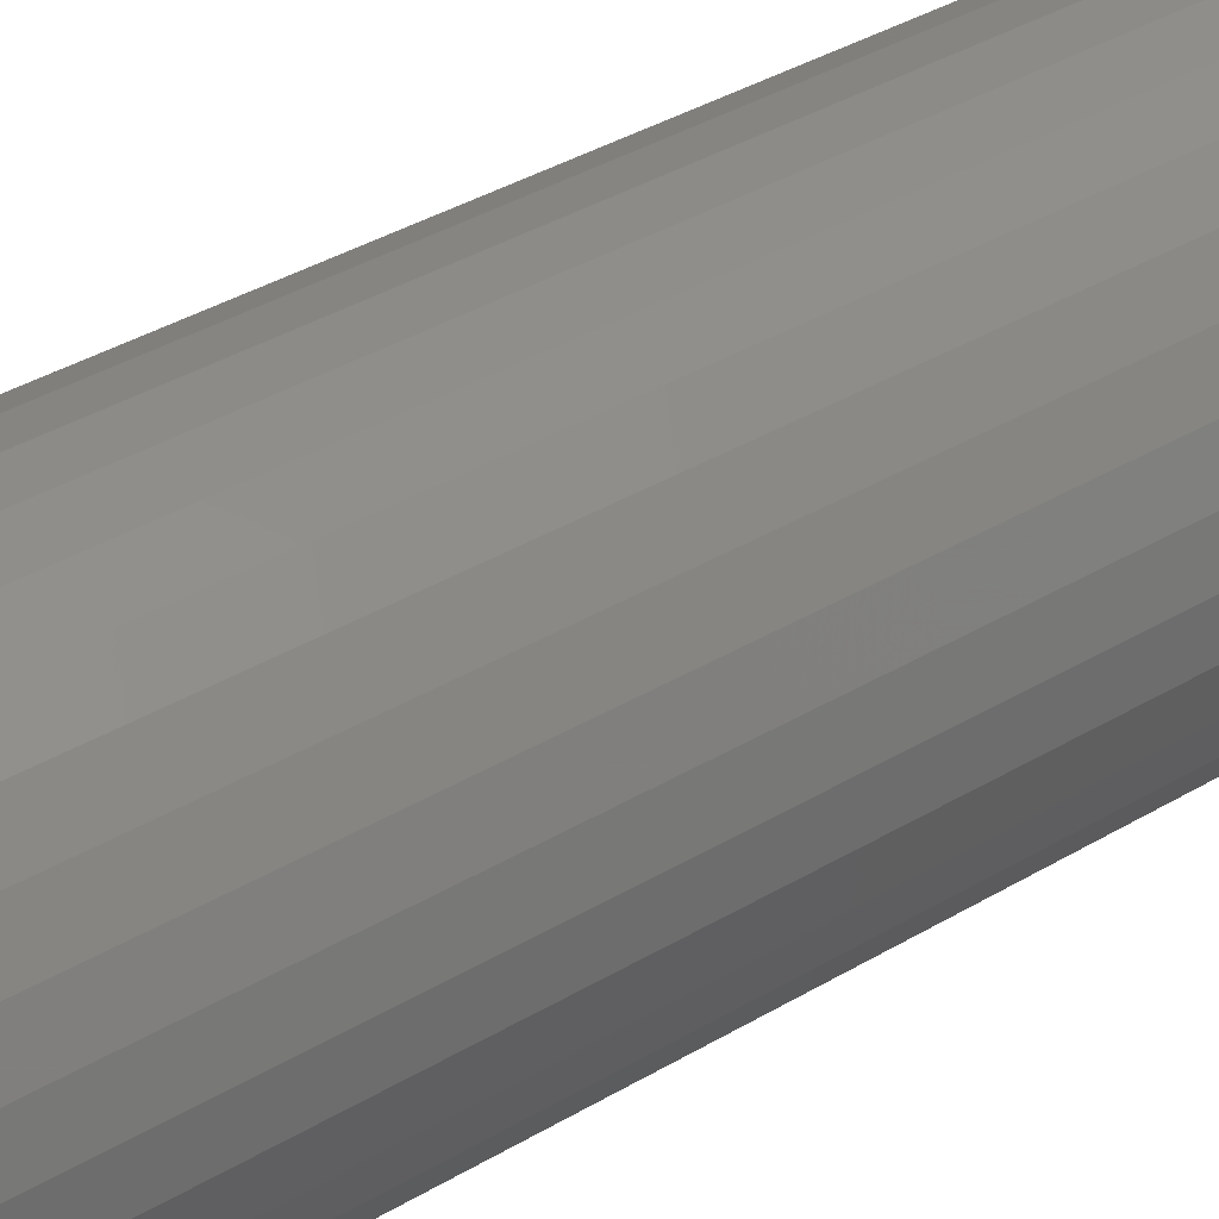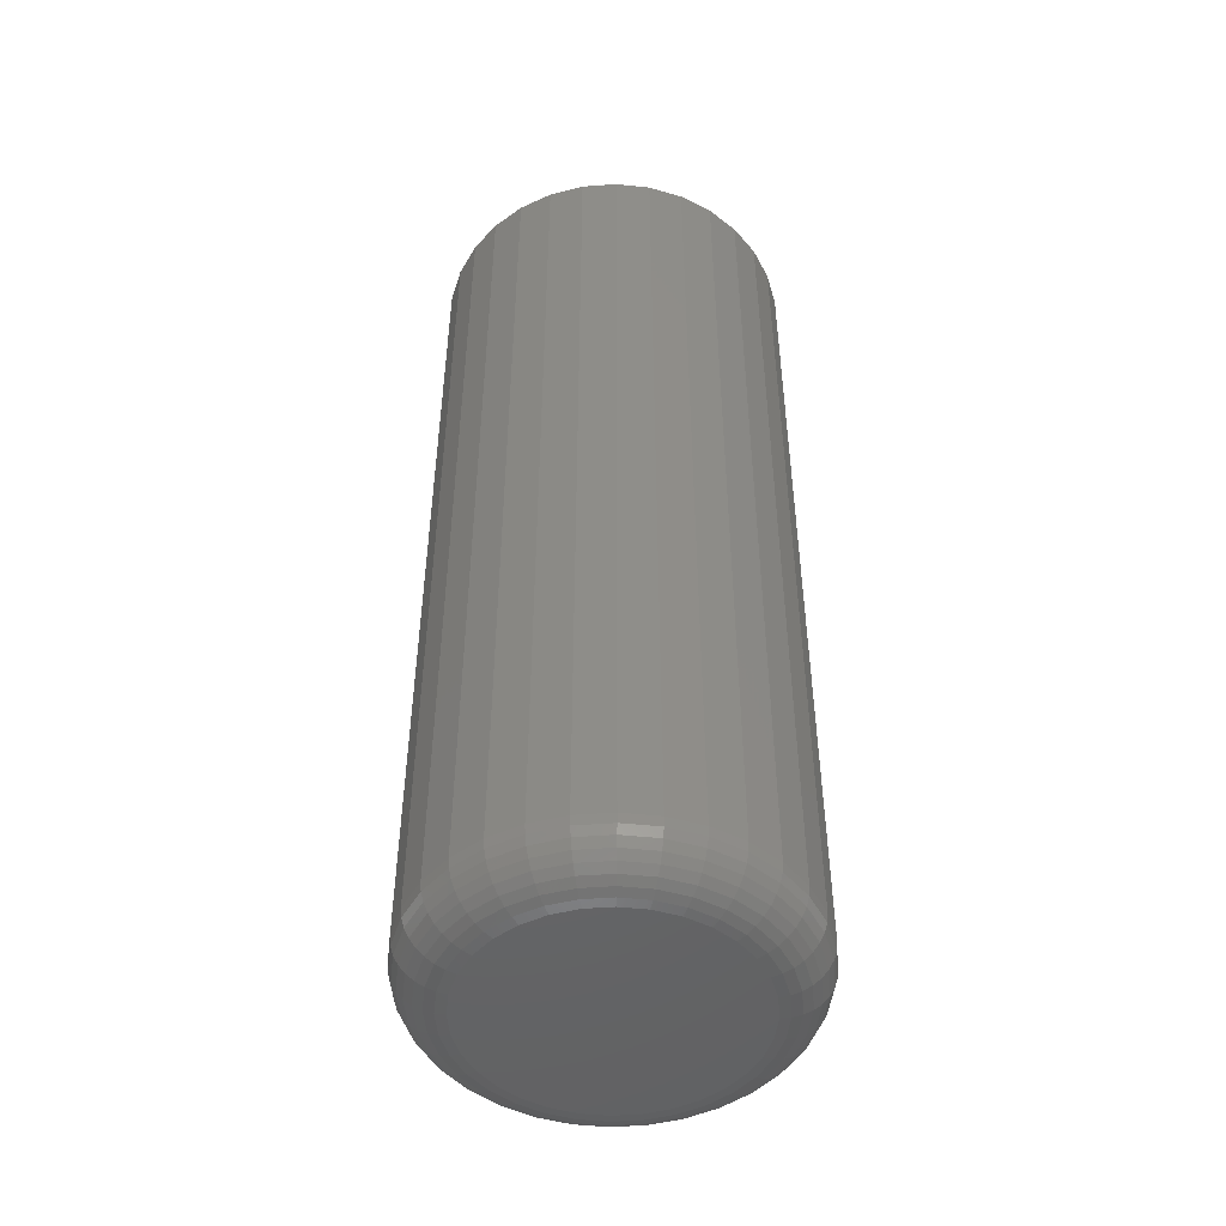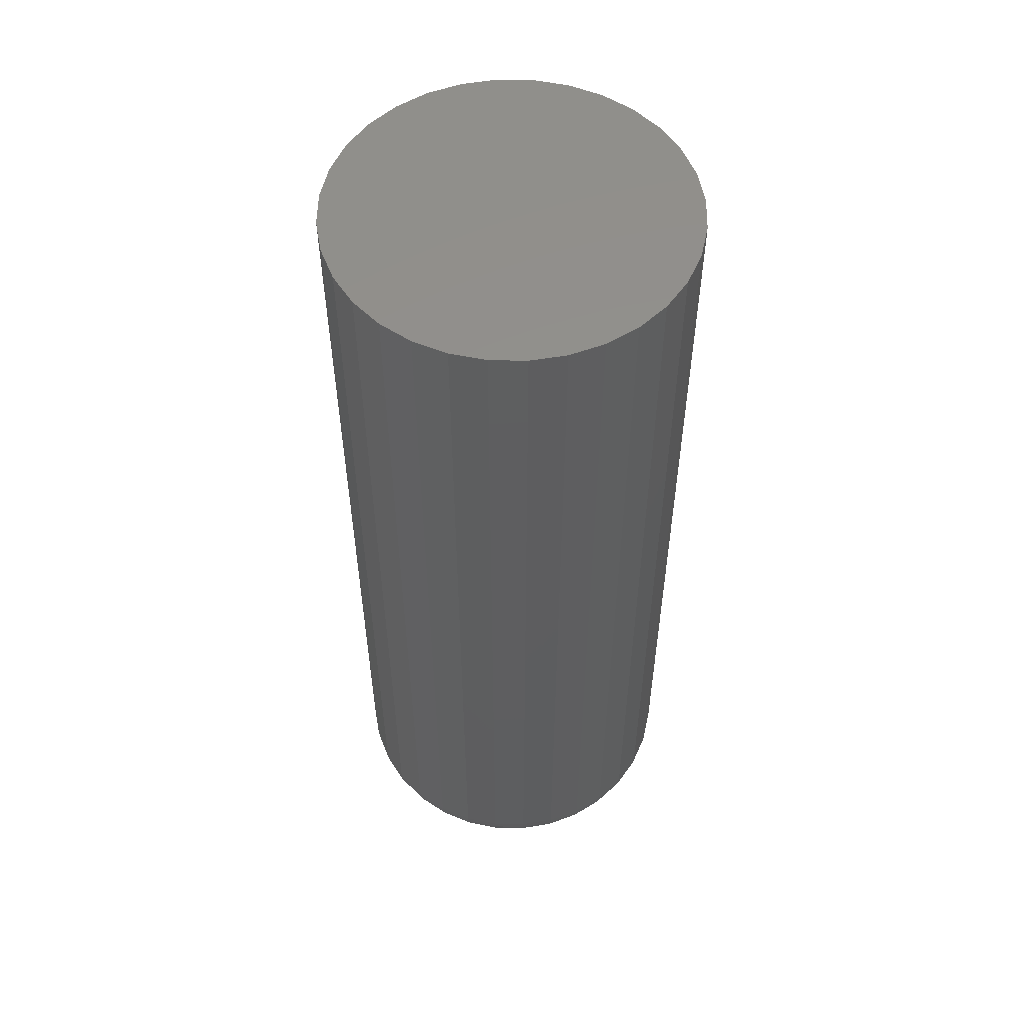
<metadata>
{"format":"stl","ext":"stl","renderer":"f3d","projection":"perspective","resolution":1024,"background":"white","views":[{"elev":38.4,"azim":-126.9,"up":"+Y"},{"elev":-48.3,"azim":-91.0,"up":"+Z"},{"elev":54.4,"azim":-83.3,"up":"+Z"}]}
</metadata>
<code>
# stl→obj: 320 verts, 636 faces
v 0.00148 0.103 -0.75
v 0.02158 0.1011 -0.75
v -0.01862 0.1011 -0.75
v -0.03795 0.0952 -0.75
v 0.04091 0.0952 -0.75
v -0.05577 0.08568 -0.75
v 0.05873 0.08568 -0.75
v 0.04091 -0.0952 -0.75
v -0.03795 -0.0952 -0.75
v 0.05873 -0.08568 -0.75
v -0.01862 -0.1011 -0.75
v 0.02158 -0.1011 -0.75
v 0.00148 -0.103 -0.75
v -0.05577 -0.08568 -0.75
v -0.07138 -0.07286 -0.75
v 0.07434 -0.07286 -0.75
v -0.0842 -0.05725 -0.75
v 0.08716 -0.05725 -0.75
v -0.09372 -0.03943 -0.75
v 0.09668 -0.03943 -0.75
v -0.09958 -0.0201 -0.75
v 0.1025 -0.0201 -0.75
v -0.1016 -4.562e-17 -0.75
v 0.1045 -3.771e-17 -0.75
v -0.09958 0.0201 -0.75
v 0.1025 0.0201 -0.75
v -0.09372 0.03943 -0.75
v 0.09668 0.03943 -0.75
v -0.0842 0.05725 -0.75
v 0.08716 0.05725 -0.75
v -0.07138 0.07286 -0.75
v 0.07434 0.07286 -0.75
v 0.1436 -1.61e-16 -0.7109
v 0.1436 0 0
v 0.1409 -0.02772 -0.7109
v 0.1409 -0.02772 0
v 0.1328 -0.05438 -0.7109
v 0.1328 -0.05438 0
v 0.1196 -0.07895 -0.7109
v 0.1196 -0.07895 0
v 0.102 -0.1005 -0.7109
v 0.102 -0.1005 0
v 0.08043 -0.1182 -0.7109
v 0.08043 -0.1182 0
v 0.05586 -0.1313 -0.7109
v 0.05586 -0.1313 0
v 0.0292 -0.1394 -0.7109
v 0.0292 -0.1394 0
v 0.00148 -0.1421 -0.7109
v 0.00148 -0.1421 0
v -0.02624 -0.1394 -0.7109
v -0.02624 -0.1394 0
v -0.0529 -0.1313 -0.7109
v -0.0529 -0.1313 0
v -0.07747 -0.1182 -0.7109
v -0.07747 -0.1182 0
v -0.099 -0.1005 -0.7109
v -0.099 -0.1005 0
v -0.1167 -0.07895 -0.7109
v -0.1167 -0.07895 0
v -0.1298 -0.05438 -0.7109
v -0.1298 -0.05438 0
v -0.1379 -0.02772 -0.7109
v -0.1379 -0.02772 0
v -0.1406 1.74e-17 -0.7109
v -0.1406 1.74e-17 0
v -0.1379 0.02772 -0.7109
v -0.1379 0.02772 0
v -0.1298 0.05438 -0.7109
v -0.1298 0.05438 0
v -0.1167 0.07895 -0.7109
v -0.1167 0.07895 0
v -0.099 0.1005 -0.7109
v -0.099 0.1005 0
v -0.07747 0.1182 -0.7109
v -0.07747 0.1182 0
v -0.0529 0.1313 -0.7109
v -0.0529 0.1313 0
v -0.02624 0.1394 -0.7109
v -0.02624 0.1394 0
v 0.00148 0.1421 -0.7109
v 0.00148 0.1421 0
v 0.0292 0.1394 -0.7109
v 0.0292 0.1394 0
v 0.05586 0.1313 -0.7109
v 0.05586 0.1313 0
v 0.08043 0.1182 -0.7109
v 0.08043 0.1182 0
v 0.102 0.1005 -0.7109
v 0.102 0.1005 0
v 0.1196 0.07895 -0.7109
v 0.1196 0.07895 0
v 0.1328 0.05438 -0.7109
v 0.1328 0.05438 0
v 0.1409 0.02772 -0.7109
v 0.1409 0.02772 0
v -0.1399 -9.021e-17 -0.7186
v -0.1372 0.02758 -0.7186
v -0.1377 -9.021e-17 -0.7259
v -0.135 0.02714 -0.7259
v -0.134 -9.021e-17 -0.7326
v -0.1314 0.02644 -0.7326
v -0.1292 -8.327e-17 -0.7386
v -0.1267 0.02549 -0.7386
v -0.1233 -8.327e-17 -0.7434
v -0.1209 0.02434 -0.7434
v -0.1165 -8.327e-17 -0.747
v -0.1142 0.02302 -0.747
v -0.1092 -7.633e-17 -0.7492
v -0.1071 0.02159 -0.7492
v 0.1401 0.02758 -0.7186
v 0.1428 -1.249e-16 -0.7186
v 0.1379 0.02714 -0.7259
v 0.1406 -1.18e-16 -0.7259
v 0.1344 0.02644 -0.7326
v 0.137 -1.249e-16 -0.7326
v 0.1296 0.02549 -0.7386
v 0.1321 -1.11e-16 -0.7386
v 0.1238 0.02434 -0.7434
v 0.1262 -1.11e-16 -0.7434
v 0.1172 0.02302 -0.747
v 0.1195 -1.041e-16 -0.747
v 0.11 0.02159 -0.7492
v 0.1121 -9.714e-17 -0.7492
v 0.1321 0.05409 -0.7186
v 0.13 0.05324 -0.7259
v 0.1267 0.05186 -0.7326
v 0.1222 0.05 -0.7386
v 0.1167 0.04774 -0.7434
v 0.1105 0.04515 -0.747
v 0.1037 0.04235 -0.7492
v 0.119 0.07853 -0.7186
v 0.1172 0.0773 -0.7259
v 0.1142 0.07529 -0.7326
v 0.1101 0.07259 -0.7386
v 0.1052 0.0693 -0.7434
v 0.09959 0.06555 -0.747
v 0.09349 0.06148 -0.7492
v 0.1014 0.09995 -0.7186
v 0.09986 0.09838 -0.7259
v 0.09731 0.09583 -0.7326
v 0.09387 0.09239 -0.7386
v 0.08969 0.08821 -0.7434
v 0.08491 0.08343 -0.747
v 0.07973 0.07825 -0.7492
v 0.08001 0.1175 -0.7186
v 0.07878 0.1157 -0.7259
v 0.07677 0.1127 -0.7326
v 0.07407 0.1086 -0.7386
v 0.07078 0.1037 -0.7434
v 0.06703 0.09811 -0.747
v 0.06296 0.09201 -0.7492
v 0.05557 0.1306 -0.7186
v 0.05472 0.1285 -0.7259
v 0.05334 0.1252 -0.7326
v 0.05148 0.1207 -0.7386
v 0.04922 0.1152 -0.7434
v 0.04663 0.109 -0.747
v 0.04383 0.1022 -0.7492
v 0.02906 0.1386 -0.7186
v 0.02862 0.1365 -0.7259
v 0.02792 0.1329 -0.7326
v 0.02697 0.1282 -0.7386
v 0.02582 0.1223 -0.7434
v 0.0245 0.1157 -0.747
v 0.02307 0.1085 -0.7492
v 0.00148 0.1414 -0.7186
v 0.00148 0.1391 -0.7259
v 0.00148 0.1355 -0.7326
v 0.00148 0.1307 -0.7386
v 0.00148 0.1247 -0.7434
v 0.00148 0.118 -0.747
v 0.00148 0.1107 -0.7492
v -0.0261 0.1386 -0.7186
v -0.02566 0.1365 -0.7259
v -0.02496 0.1329 -0.7326
v -0.02401 0.1282 -0.7386
v -0.02286 0.1223 -0.7434
v -0.02154 0.1157 -0.747
v -0.02011 0.1085 -0.7492
v -0.05261 0.1306 -0.7186
v -0.05176 0.1285 -0.7259
v -0.05038 0.1252 -0.7326
v -0.04852 0.1207 -0.7386
v -0.04626 0.1152 -0.7434
v -0.04367 0.109 -0.747
v -0.04087 0.1022 -0.7492
v -0.07705 0.1175 -0.7186
v -0.07582 0.1157 -0.7259
v -0.07381 0.1127 -0.7326
v -0.07111 0.1086 -0.7386
v -0.06782 0.1037 -0.7434
v -0.06407 0.09811 -0.747
v -0.06 0.09201 -0.7492
v -0.09847 0.09995 -0.7186
v -0.0969 0.09838 -0.7259
v -0.09435 0.09583 -0.7326
v -0.09091 0.09239 -0.7386
v -0.08673 0.08821 -0.7434
v -0.08195 0.08343 -0.747
v -0.07677 0.07825 -0.7492
v -0.1161 0.07853 -0.7186
v -0.1142 0.0773 -0.7259
v -0.1112 0.07529 -0.7326
v -0.1072 0.07259 -0.7386
v -0.1022 0.0693 -0.7434
v -0.09663 0.06555 -0.747
v -0.09053 0.06148 -0.7492
v -0.1291 0.05409 -0.7186
v -0.1271 0.05324 -0.7259
v -0.1237 0.05186 -0.7326
v -0.1192 0.05 -0.7386
v -0.1138 0.04774 -0.7434
v -0.1075 0.04515 -0.747
v -0.1008 0.04235 -0.7492
v 0.1401 -0.02758 -0.7186
v 0.1379 -0.02714 -0.7259
v 0.1344 -0.02644 -0.7326
v 0.1296 -0.02549 -0.7386
v 0.1238 -0.02434 -0.7434
v 0.1172 -0.02302 -0.747
v 0.11 -0.02159 -0.7492
v -0.1372 -0.02758 -0.7186
v -0.135 -0.02714 -0.7259
v -0.1314 -0.02644 -0.7326
v -0.1267 -0.02549 -0.7386
v -0.1209 -0.02434 -0.7434
v -0.1142 -0.02302 -0.747
v -0.1071 -0.02159 -0.7492
v -0.1291 -0.05409 -0.7186
v -0.1271 -0.05324 -0.7259
v -0.1237 -0.05186 -0.7326
v -0.1192 -0.05 -0.7386
v -0.1138 -0.04774 -0.7434
v -0.1075 -0.04515 -0.747
v -0.1008 -0.04235 -0.7492
v -0.1161 -0.07853 -0.7186
v -0.1142 -0.0773 -0.7259
v -0.1112 -0.07529 -0.7326
v -0.1072 -0.07259 -0.7386
v -0.1022 -0.0693 -0.7434
v -0.09663 -0.06555 -0.747
v -0.09053 -0.06148 -0.7492
v -0.09847 -0.09995 -0.7186
v -0.0969 -0.09838 -0.7259
v -0.09435 -0.09583 -0.7326
v -0.09091 -0.09239 -0.7386
v -0.08673 -0.08821 -0.7434
v -0.08195 -0.08343 -0.747
v -0.07677 -0.07825 -0.7492
v -0.07705 -0.1175 -0.7186
v -0.07582 -0.1157 -0.7259
v -0.07381 -0.1127 -0.7326
v -0.07111 -0.1086 -0.7386
v -0.06782 -0.1037 -0.7434
v -0.06407 -0.09811 -0.747
v -0.06 -0.09201 -0.7492
v -0.05261 -0.1306 -0.7186
v -0.05176 -0.1285 -0.7259
v -0.05038 -0.1252 -0.7326
v -0.04852 -0.1207 -0.7386
v -0.04626 -0.1152 -0.7434
v -0.04367 -0.109 -0.747
v -0.04087 -0.1022 -0.7492
v -0.0261 -0.1386 -0.7186
v -0.02566 -0.1365 -0.7259
v -0.02496 -0.1329 -0.7326
v -0.02401 -0.1282 -0.7386
v -0.02286 -0.1223 -0.7434
v -0.02154 -0.1157 -0.747
v -0.02011 -0.1085 -0.7492
v 0.00148 -0.1414 -0.7186
v 0.00148 -0.1391 -0.7259
v 0.00148 -0.1355 -0.7326
v 0.00148 -0.1307 -0.7386
v 0.00148 -0.1247 -0.7434
v 0.00148 -0.118 -0.747
v 0.00148 -0.1107 -0.7492
v 0.02906 -0.1386 -0.7186
v 0.02862 -0.1365 -0.7259
v 0.02792 -0.1329 -0.7326
v 0.02697 -0.1282 -0.7386
v 0.02582 -0.1223 -0.7434
v 0.0245 -0.1157 -0.747
v 0.02307 -0.1085 -0.7492
v 0.05557 -0.1306 -0.7186
v 0.05472 -0.1285 -0.7259
v 0.05334 -0.1252 -0.7326
v 0.05148 -0.1207 -0.7386
v 0.04922 -0.1152 -0.7434
v 0.04663 -0.109 -0.747
v 0.04383 -0.1022 -0.7492
v 0.08001 -0.1175 -0.7186
v 0.07878 -0.1157 -0.7259
v 0.07677 -0.1127 -0.7326
v 0.07407 -0.1086 -0.7386
v 0.07078 -0.1037 -0.7434
v 0.06703 -0.09811 -0.747
v 0.06296 -0.09201 -0.7492
v 0.1014 -0.09995 -0.7186
v 0.09986 -0.09838 -0.7259
v 0.09731 -0.09583 -0.7326
v 0.09387 -0.09239 -0.7386
v 0.08969 -0.08821 -0.7434
v 0.08491 -0.08343 -0.747
v 0.07973 -0.07825 -0.7492
v 0.119 -0.07853 -0.7186
v 0.1172 -0.0773 -0.7259
v 0.1142 -0.07529 -0.7326
v 0.1101 -0.07259 -0.7386
v 0.1052 -0.0693 -0.7434
v 0.09959 -0.06555 -0.747
v 0.09349 -0.06148 -0.7492
v 0.1321 -0.05409 -0.7186
v 0.13 -0.05324 -0.7259
v 0.1267 -0.05186 -0.7326
v 0.1222 -0.05 -0.7386
v 0.1167 -0.04774 -0.7434
v 0.1105 -0.04515 -0.747
v 0.1037 -0.04235 -0.7492
f 1 2 3
f 4 3 2
f 5 4 2
f 6 4 5
f 7 6 5
f 8 9 10
f 11 9 8
f 12 11 8
f 13 11 12
f 9 14 10
f 10 14 15
f 10 15 16
f 16 15 17
f 16 17 18
f 18 17 19
f 18 19 20
f 20 19 21
f 20 21 22
f 22 21 23
f 22 23 24
f 24 23 25
f 24 25 26
f 26 25 27
f 26 27 28
f 28 27 29
f 28 29 30
f 30 29 31
f 30 31 32
f 32 31 6
f 32 6 7
f 33 34 35
f 35 34 36
f 35 36 37
f 37 36 38
f 37 38 39
f 39 38 40
f 39 40 41
f 41 40 42
f 41 42 43
f 43 42 44
f 43 44 45
f 45 44 46
f 45 46 47
f 47 46 48
f 47 48 49
f 49 48 50
f 49 50 51
f 51 50 52
f 51 52 53
f 53 52 54
f 53 54 55
f 55 54 56
f 55 56 57
f 57 56 58
f 57 58 59
f 59 58 60
f 59 60 61
f 61 60 62
f 61 62 63
f 63 62 64
f 63 64 65
f 65 64 66
f 65 66 67
f 67 66 68
f 67 68 69
f 69 68 70
f 69 70 71
f 71 70 72
f 71 72 73
f 73 72 74
f 73 74 75
f 75 74 76
f 75 76 77
f 77 76 78
f 77 78 79
f 79 78 80
f 79 80 81
f 81 80 82
f 81 82 83
f 83 82 84
f 83 84 85
f 85 84 86
f 85 86 87
f 87 86 88
f 87 88 89
f 89 88 90
f 89 90 91
f 91 90 92
f 91 92 93
f 93 92 94
f 93 94 95
f 95 94 96
f 95 96 33
f 33 96 34
f 65 67 97
f 97 67 98
f 97 98 99
f 99 98 100
f 99 100 101
f 101 100 102
f 101 102 103
f 103 102 104
f 103 104 105
f 105 104 106
f 105 106 107
f 107 106 108
f 107 108 109
f 109 108 110
f 109 110 23
f 23 110 25
f 95 33 111
f 111 33 112
f 111 112 113
f 113 112 114
f 113 114 115
f 115 114 116
f 115 116 117
f 117 116 118
f 117 118 119
f 119 118 120
f 119 120 121
f 121 120 122
f 121 122 123
f 123 122 124
f 123 124 26
f 26 124 24
f 93 95 125
f 125 95 111
f 125 111 126
f 126 111 113
f 126 113 127
f 127 113 115
f 127 115 128
f 128 115 117
f 128 117 129
f 129 117 119
f 129 119 130
f 130 119 121
f 130 121 131
f 131 121 123
f 131 123 28
f 28 123 26
f 91 93 132
f 132 93 125
f 132 125 133
f 133 125 126
f 133 126 134
f 134 126 127
f 134 127 135
f 135 127 128
f 135 128 136
f 136 128 129
f 136 129 137
f 137 129 130
f 137 130 138
f 138 130 131
f 138 131 30
f 30 131 28
f 89 91 139
f 139 91 132
f 139 132 140
f 140 132 133
f 140 133 141
f 141 133 134
f 141 134 142
f 142 134 135
f 142 135 143
f 143 135 136
f 143 136 144
f 144 136 137
f 144 137 145
f 145 137 138
f 145 138 32
f 32 138 30
f 87 89 146
f 146 89 139
f 146 139 147
f 147 139 140
f 147 140 148
f 148 140 141
f 148 141 149
f 149 141 142
f 149 142 150
f 150 142 143
f 150 143 151
f 151 143 144
f 151 144 152
f 152 144 145
f 152 145 7
f 7 145 32
f 85 87 153
f 153 87 146
f 153 146 154
f 154 146 147
f 154 147 155
f 155 147 148
f 155 148 156
f 156 148 149
f 156 149 157
f 157 149 150
f 157 150 158
f 158 150 151
f 158 151 159
f 159 151 152
f 159 152 5
f 5 152 7
f 83 85 160
f 160 85 153
f 160 153 161
f 161 153 154
f 161 154 162
f 162 154 155
f 162 155 163
f 163 155 156
f 163 156 164
f 164 156 157
f 164 157 165
f 165 157 158
f 165 158 166
f 166 158 159
f 166 159 2
f 2 159 5
f 81 83 167
f 167 83 160
f 167 160 168
f 168 160 161
f 168 161 169
f 169 161 162
f 169 162 170
f 170 162 163
f 170 163 171
f 171 163 164
f 171 164 172
f 172 164 165
f 172 165 173
f 173 165 166
f 173 166 1
f 1 166 2
f 79 81 174
f 174 81 167
f 174 167 175
f 175 167 168
f 175 168 176
f 176 168 169
f 176 169 177
f 177 169 170
f 177 170 178
f 178 170 171
f 178 171 179
f 179 171 172
f 179 172 180
f 180 172 173
f 180 173 3
f 3 173 1
f 77 79 181
f 181 79 174
f 181 174 182
f 182 174 175
f 182 175 183
f 183 175 176
f 183 176 184
f 184 176 177
f 184 177 185
f 185 177 178
f 185 178 186
f 186 178 179
f 186 179 187
f 187 179 180
f 187 180 4
f 4 180 3
f 75 77 188
f 188 77 181
f 188 181 189
f 189 181 182
f 189 182 190
f 190 182 183
f 190 183 191
f 191 183 184
f 191 184 192
f 192 184 185
f 192 185 193
f 193 185 186
f 193 186 194
f 194 186 187
f 194 187 6
f 6 187 4
f 73 75 195
f 195 75 188
f 195 188 196
f 196 188 189
f 196 189 197
f 197 189 190
f 197 190 198
f 198 190 191
f 198 191 199
f 199 191 192
f 199 192 200
f 200 192 193
f 200 193 201
f 201 193 194
f 201 194 31
f 31 194 6
f 71 73 202
f 202 73 195
f 202 195 203
f 203 195 196
f 203 196 204
f 204 196 197
f 204 197 205
f 205 197 198
f 205 198 206
f 206 198 199
f 206 199 207
f 207 199 200
f 207 200 208
f 208 200 201
f 208 201 29
f 29 201 31
f 69 71 209
f 209 71 202
f 209 202 210
f 210 202 203
f 210 203 211
f 211 203 204
f 211 204 212
f 212 204 205
f 212 205 213
f 213 205 206
f 213 206 214
f 214 206 207
f 214 207 215
f 215 207 208
f 215 208 27
f 27 208 29
f 67 69 98
f 98 69 209
f 98 209 100
f 100 209 210
f 100 210 102
f 102 210 211
f 102 211 104
f 104 211 212
f 104 212 106
f 106 212 213
f 106 213 108
f 108 213 214
f 108 214 110
f 110 214 215
f 110 215 25
f 25 215 27
f 33 35 112
f 112 35 216
f 112 216 114
f 114 216 217
f 114 217 116
f 116 217 218
f 116 218 118
f 118 218 219
f 118 219 120
f 120 219 220
f 120 220 122
f 122 220 221
f 122 221 124
f 124 221 222
f 124 222 24
f 24 222 22
f 63 65 223
f 223 65 97
f 223 97 224
f 224 97 99
f 224 99 225
f 225 99 101
f 225 101 226
f 226 101 103
f 226 103 227
f 227 103 105
f 227 105 228
f 228 105 107
f 228 107 229
f 229 107 109
f 229 109 21
f 21 109 23
f 61 63 230
f 230 63 223
f 230 223 231
f 231 223 224
f 231 224 232
f 232 224 225
f 232 225 233
f 233 225 226
f 233 226 234
f 234 226 227
f 234 227 235
f 235 227 228
f 235 228 236
f 236 228 229
f 236 229 19
f 19 229 21
f 59 61 237
f 237 61 230
f 237 230 238
f 238 230 231
f 238 231 239
f 239 231 232
f 239 232 240
f 240 232 233
f 240 233 241
f 241 233 234
f 241 234 242
f 242 234 235
f 242 235 243
f 243 235 236
f 243 236 17
f 17 236 19
f 57 59 244
f 244 59 237
f 244 237 245
f 245 237 238
f 245 238 246
f 246 238 239
f 246 239 247
f 247 239 240
f 247 240 248
f 248 240 241
f 248 241 249
f 249 241 242
f 249 242 250
f 250 242 243
f 250 243 15
f 15 243 17
f 55 57 251
f 251 57 244
f 251 244 252
f 252 244 245
f 252 245 253
f 253 245 246
f 253 246 254
f 254 246 247
f 254 247 255
f 255 247 248
f 255 248 256
f 256 248 249
f 256 249 257
f 257 249 250
f 257 250 14
f 14 250 15
f 53 55 258
f 258 55 251
f 258 251 259
f 259 251 252
f 259 252 260
f 260 252 253
f 260 253 261
f 261 253 254
f 261 254 262
f 262 254 255
f 262 255 263
f 263 255 256
f 263 256 264
f 264 256 257
f 264 257 9
f 9 257 14
f 51 53 265
f 265 53 258
f 265 258 266
f 266 258 259
f 266 259 267
f 267 259 260
f 267 260 268
f 268 260 261
f 268 261 269
f 269 261 262
f 269 262 270
f 270 262 263
f 270 263 271
f 271 263 264
f 271 264 11
f 11 264 9
f 49 51 272
f 272 51 265
f 272 265 273
f 273 265 266
f 273 266 274
f 274 266 267
f 274 267 275
f 275 267 268
f 275 268 276
f 276 268 269
f 276 269 277
f 277 269 270
f 277 270 278
f 278 270 271
f 278 271 13
f 13 271 11
f 47 49 279
f 279 49 272
f 279 272 280
f 280 272 273
f 280 273 281
f 281 273 274
f 281 274 282
f 282 274 275
f 282 275 283
f 283 275 276
f 283 276 284
f 284 276 277
f 284 277 285
f 285 277 278
f 285 278 12
f 12 278 13
f 45 47 286
f 286 47 279
f 286 279 287
f 287 279 280
f 287 280 288
f 288 280 281
f 288 281 289
f 289 281 282
f 289 282 290
f 290 282 283
f 290 283 291
f 291 283 284
f 291 284 292
f 292 284 285
f 292 285 8
f 8 285 12
f 43 45 293
f 293 45 286
f 293 286 294
f 294 286 287
f 294 287 295
f 295 287 288
f 295 288 296
f 296 288 289
f 296 289 297
f 297 289 290
f 297 290 298
f 298 290 291
f 298 291 299
f 299 291 292
f 299 292 10
f 10 292 8
f 41 43 300
f 300 43 293
f 300 293 301
f 301 293 294
f 301 294 302
f 302 294 295
f 302 295 303
f 303 295 296
f 303 296 304
f 304 296 297
f 304 297 305
f 305 297 298
f 305 298 306
f 306 298 299
f 306 299 16
f 16 299 10
f 39 41 307
f 307 41 300
f 307 300 308
f 308 300 301
f 308 301 309
f 309 301 302
f 309 302 310
f 310 302 303
f 310 303 311
f 311 303 304
f 311 304 312
f 312 304 305
f 312 305 313
f 313 305 306
f 313 306 18
f 18 306 16
f 37 39 314
f 314 39 307
f 314 307 315
f 315 307 308
f 315 308 316
f 316 308 309
f 316 309 317
f 317 309 310
f 317 310 318
f 318 310 311
f 318 311 319
f 319 311 312
f 319 312 320
f 320 312 313
f 320 313 20
f 20 313 18
f 35 37 216
f 216 37 314
f 216 314 217
f 217 314 315
f 217 315 218
f 218 315 316
f 218 316 219
f 219 316 317
f 219 317 220
f 220 317 318
f 220 318 221
f 221 318 319
f 221 319 222
f 222 319 320
f 222 320 22
f 22 320 20
f 80 84 82
f 84 80 78
f 84 78 86
f 46 52 48
f 48 52 50
f 86 78 88
f 88 78 76
f 88 76 90
f 90 76 74
f 90 74 92
f 92 74 72
f 92 72 94
f 94 72 70
f 94 70 96
f 96 70 68
f 96 68 34
f 34 68 66
f 34 66 36
f 36 66 64
f 36 64 38
f 38 64 62
f 38 62 40
f 40 62 60
f 40 60 42
f 42 60 58
f 42 58 44
f 44 58 56
f 44 56 46
f 46 56 54
f 46 54 52

</code>
